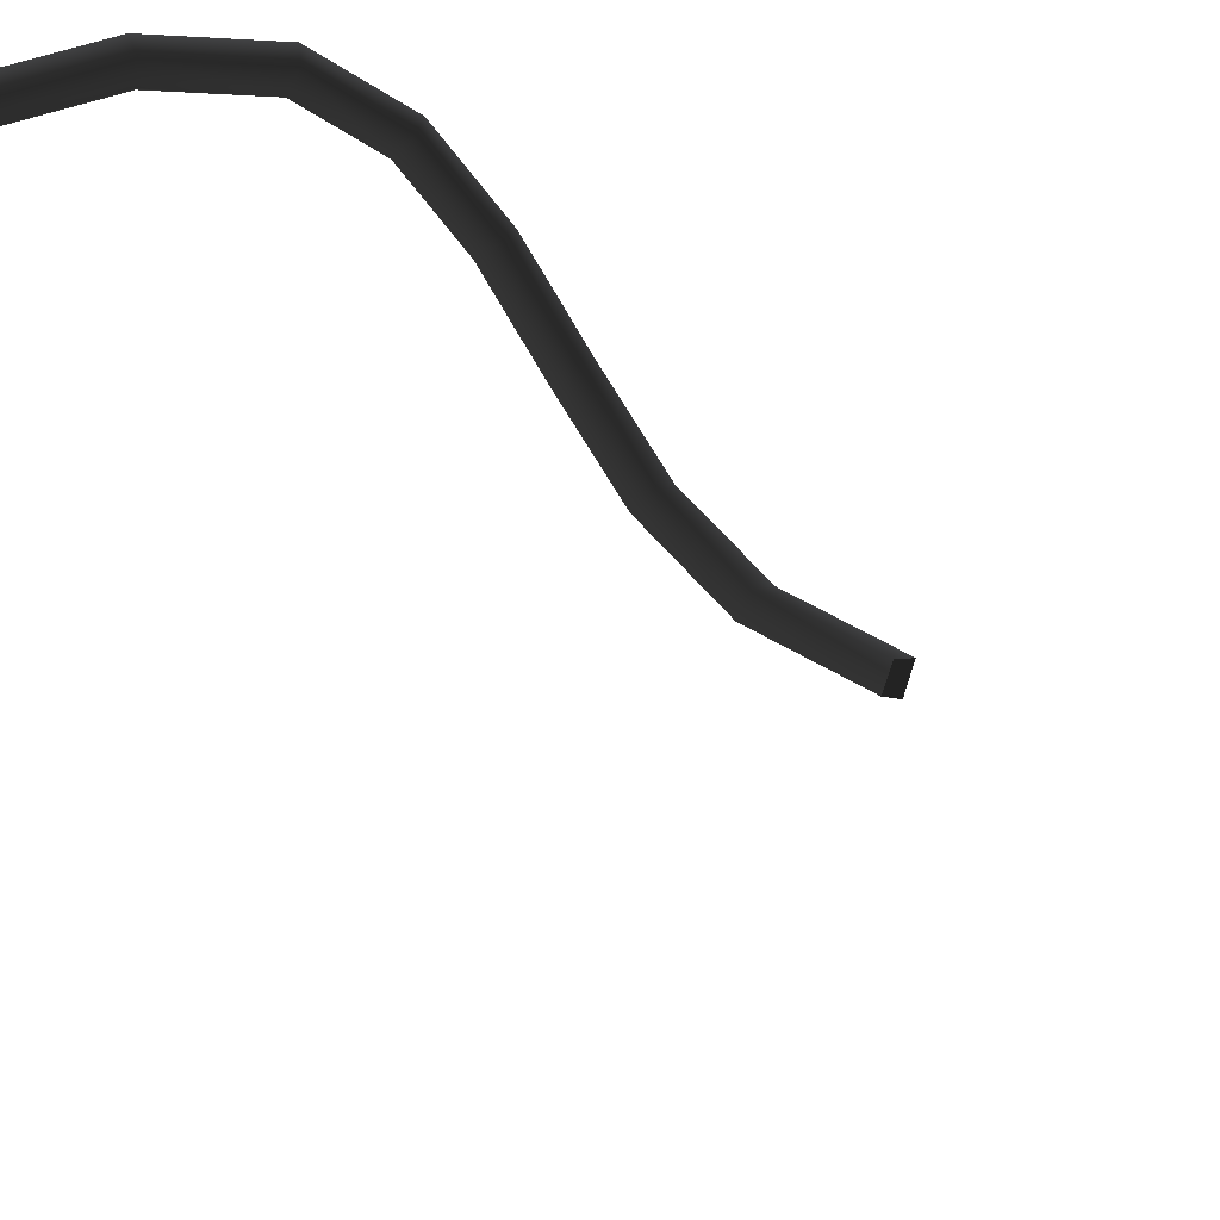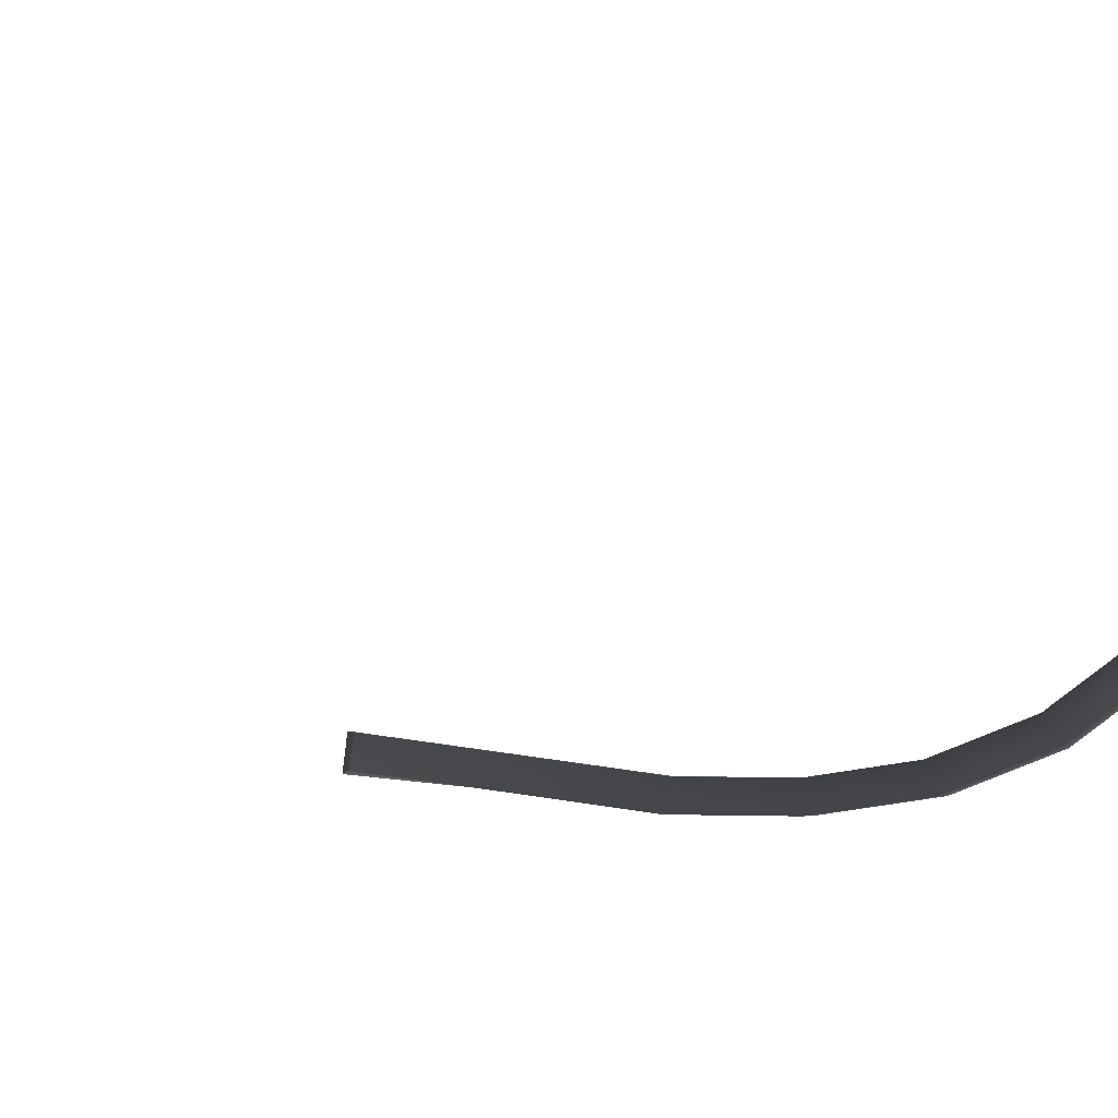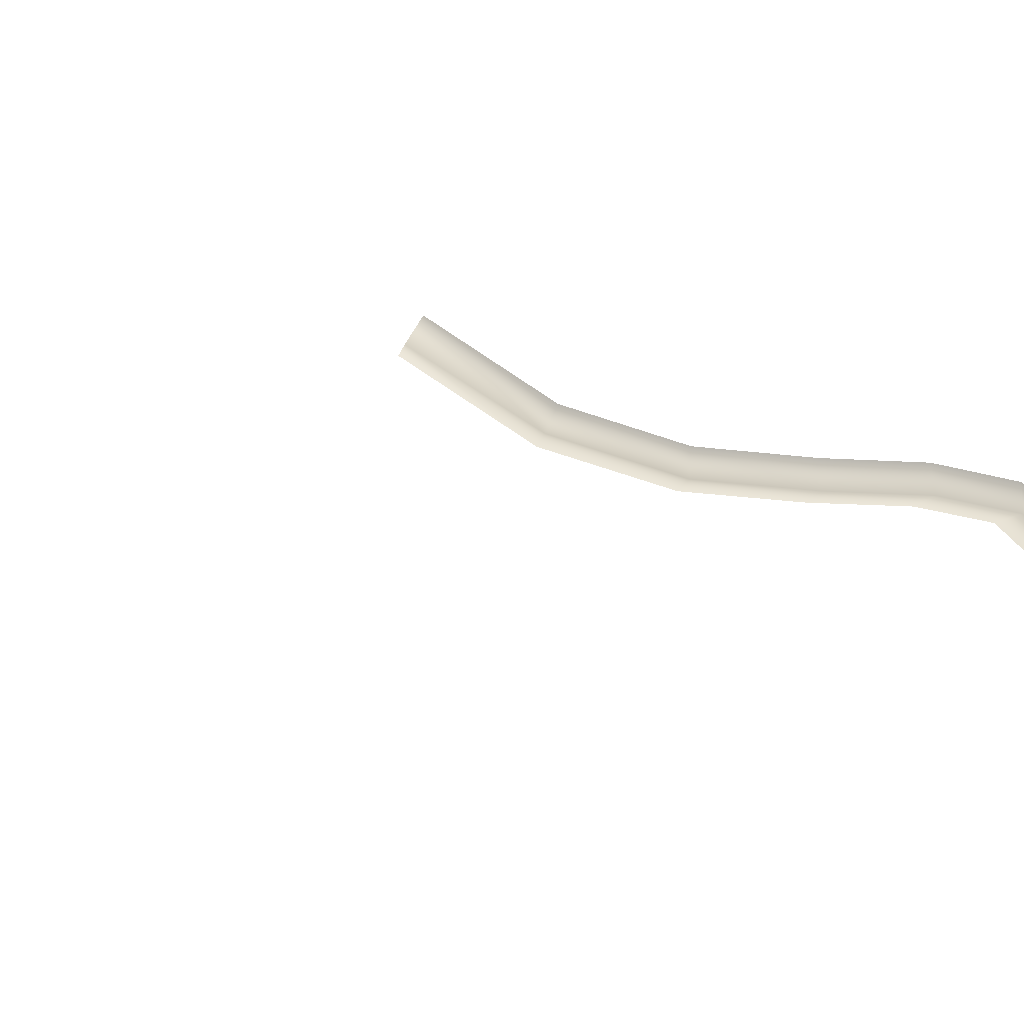
<metadata>
{"format":"obj","ext":"obj","renderer":"f3d","projection":"perspective","resolution":1024,"background":"white","views":[{"elev":59.3,"azim":117.7,"up":"+Y"},{"elev":46.2,"azim":-103.7,"up":"+Y"},{"elev":-66.9,"azim":-131.5,"up":"+Y"}]}
</metadata>
<code>
g
v  0.3174 -0.2648 -1.987
v  0.283 -0.3005 -2.003
v  0.3553 -0.3005 -1.988
v  0.3209 -0.3484 -2.005
v  0.3453 0.03302 -3.771
v  0.3453 0.03581 -3.742
v  0.4392 0.02356 -3.76
v  0.4328 0.027 -3.732
v  0.5239 -0.003881 -3.727
v  0.5118 0.001414 -3.701
v  0.5911 -0.04663 -3.675
v  0.5744 -0.03843 -3.652
v  0.6342 -0.1005 -3.609
v  0.6146 -0.08864 -3.591
v  0.6491 -0.1602 -3.537
v  0.6285 -0.1443 -3.524
v  0.6342 -0.2199 -3.465
v  0.6146 -0.2 -3.456
v  0.5911 -0.2738 -3.399
v  0.5744 -0.2502 -3.395
v  0.5239 -0.3165 -3.347
v  0.5118 -0.29 -3.347
v  0.4392 -0.344 -3.314
v  0.4328 -0.3156 -3.316
v  0.3453 -0.3534 -3.303
v  0.3453 -0.3244 -3.305
v  0.2515 -0.344 -3.314
v  0.2578 -0.3156 -3.316
v  0.1668 -0.3165 -3.347
v  0.1789 -0.29 -3.347
v  0.09957 -0.2738 -3.399
v  0.1162 -0.2502 -3.395
v  0.05643 -0.2199 -3.465
v  0.07602 -0.2 -3.456
v  0.04156 -0.1602 -3.537
v  0.06216 -0.1443 -3.524
v  0.05643 -0.1005 -3.609
v  0.07602 -0.08864 -3.591
v  0.09957 -0.04663 -3.675
v  0.1162 -0.03843 -3.652
v  0.1668 -0.003881 -3.727
v  0.1789 0.001414 -3.701
v  0.2515 0.02356 -3.76
v  0.2578 0.027 -3.732
v  0.3453 0.03302 -3.771
v  0.3453 0.03581 -3.742
v  0.3453 0.00681 -3.74
v  0.4265 -0.001364 -3.73
v  0.4996 -0.02508 -3.701
v  0.5577 -0.06203 -3.656
v  0.595 -0.1086 -3.6
v  0.6079 -0.1602 -3.537
v  0.595 -0.2118 -3.474
v  0.5577 -0.2584 -3.418
v  0.4996 -0.2953 -3.373
v  0.4265 -0.319 -3.344
v  0.3453 -0.3272 -3.334
v  0.2642 -0.319 -3.344
v  0.191 -0.2953 -3.373
v  0.1329 -0.2584 -3.418
v  0.09562 -0.2118 -3.474
v  0.08277 -0.1602 -3.537
v  0.09562 -0.1086 -3.6
v  0.1329 -0.06203 -3.656
v  0.191 -0.02508 -3.701
v  0.2642 -0.001364 -3.73
v  0.3453 0.00681 -3.74
v  0.3453 0.004017 -3.769
v  0.4328 -0.004798 -3.758
v  0.5118 -0.03038 -3.727
v  0.5744 -0.07023 -3.678
v  0.6146 -0.1204 -3.618
v  0.6285 -0.1761 -3.55
v  0.6146 -0.2317 -3.483
v  0.5744 -0.282 -3.422
v  0.5118 -0.3218 -3.373
v  0.4328 -0.3474 -3.342
v  0.3453 -0.3562 -3.332
v  0.2578 -0.3474 -3.342
v  0.1789 -0.3218 -3.373
v  0.1162 -0.282 -3.422
v  0.07602 -0.2317 -3.483
v  0.06216 -0.1761 -3.55
v  0.07602 -0.1204 -3.618
v  0.1162 -0.07023 -3.678
v  0.1789 -0.03038 -3.727
v  0.2578 -0.004798 -3.758
v  0.3453 0.004017 -3.769
v  0.3453 0.03302 -3.771
v  0.4392 0.02356 -3.76
v  0.5239 -0.003881 -3.727
v  0.5911 -0.04663 -3.675
v  0.6342 -0.1005 -3.609
v  0.6491 -0.1602 -3.537
v  0.6342 -0.2199 -3.465
v  0.5911 -0.2738 -3.399
v  0.5239 -0.3165 -3.347
v  0.4392 -0.344 -3.314
v  0.3453 -0.3534 -3.303
v  0.2515 -0.344 -3.314
v  0.1668 -0.3165 -3.347
v  0.09957 -0.2738 -3.399
v  0.05643 -0.2199 -3.465
v  0.04156 -0.1602 -3.537
v  0.05643 -0.1005 -3.609
v  0.09957 -0.04663 -3.675
v  0.1668 -0.003881 -3.727
v  0.2515 0.02356 -3.76
v  0.3453 0.03302 -3.771
v  0.8353 -0.2155 0.2698
v  0.8188 -0.2207 0.2259
v  0.8181 -0.1973 0.2867
v  0.8056 -0.2022 0.2514
v  0.7619 -0.1907 0.3367
v  0.7614 -0.1909 0.3171
v  0.7151 -0.1997 0.3703
v  0.749 -0.1962 0.315
v  0.6691 -0.2152 0.3949
v  0.729 -0.2103 0.317
v  0.6704 -0.2721 0.4089
v  0.7197 -0.2264 0.3155
v  0.6488 -0.2747 0.4567
v  0.6761 -0.2538 0.4309
v  0.7068 -0.1952 0.3895
v  0.7655 -0.1805 0.3544
v  0.847 -0.1911 0.3247
v  0.7873 -0.2082 0.2284
v  0.7674 -0.2115 0.2394
v  0.7678 -0.2265 0.221
v  0.7962 -0.2255 0.1978
v  0.8672 -0.2135 0.3128
v  0.8906 -0.2165 0.3244
v  0.8444 -0.2289 0.3266
v  0.8634 -0.2324 0.3369
v  0.766 -0.2399 0.3593
v  0.7844 -0.2445 0.3726
v  0.7104 -0.2449 0.3922
v  0.7312 -0.2483 0.3998
v  0.6828 -0.2859 0.428
v  0.72 -0.2851 0.4232
v  0.6994 -0.2727 0.4389
v  0.7159 -0.2549 0.4207
v  0.7295 -0.1979 0.3934
v  0.7853 -0.1876 0.3658
v  0.8664 -0.1976 0.3344
v  0.8672 -0.2135 0.3128
v  0.8906 -0.2165 0.3244
v  0.6704 -0.2721 0.4089
v  0.6718 -0.242 0.3933
v  0.7142 -0.2427 0.3717
v  0.7596 -0.2405 0.3389
v  0.8152 -0.2311 0.2866
v  0.7197 -0.2264 0.3155
v  0.7267 -0.2383 0.317
v  0.7454 -0.2436 0.316
v  0.7581 -0.2436 0.3187
v  0.8013 -0.2356 0.2517
v  0.8353 -0.2155 0.2698
v  0.8188 -0.2207 0.2259
v  0.7828 -0.2381 0.2306
v  0.7962 -0.2255 0.1978
v  0.7637 -0.2377 0.2417
v  0.7678 -0.2265 0.221
v  0.9261 -0.2214 0.3468
v  0.8923 -0.2366 0.3561
v  0.8049 -0.2468 0.3802
v  0.8013 -0.2465 0.3917
v  0.8251 -0.2807 0.4051
v  0.8236 -0.2673 0.4083
v  0.7924 -0.2123 0.3993
v  0.8037 -0.1987 0.3835
v  0.807 -0.1922 0.3726
v  0.8995 -0.2037 0.3532
v  0.9261 -0.2214 0.3468
v  0.9105 -0.2096 0.373
v  0.9363 -0.2253 0.3722
v  0.8896 -0.213 0.3863
v  0.902 -0.2267 0.3909
v  0.9006 -0.2383 0.376
v  0.882 -0.2381 0.39
v  0.9556 -0.1921 0.125
v  0.9177 -0.1704 0.2151
v  0.9154 -0.2109 0.2042
v  0.8353 -0.2155 0.2698
v  0.8152 -0.2311 0.2866
v  0.8181 -0.1973 0.2867
v  0.9177 -0.1704 0.2151
v  0.9554 -0.1791 0.2367
v  1.001 -0.1549 0.1466
v  0.9985 -0.1969 0.1337
v  1.014 -0.1247 0.06306
v  1.012 -0.17 0.04741
v  0.9792 -0.1368 -0.03708
v  0.9622 -0.1693 0.05299
v  0.933 -0.14 -0.02115
v  0.283 -0.3005 -2.003
v  0.3174 -0.2648 -1.987
v  0.2389 -0.3598 -1.777
v  0.2735 -0.3238 -1.763
v  0.1575 -0.3653 -1.587
v  0.1936 -0.3293 -1.576
v  0.06246 -0.3099 -1.417
v  0.1014 -0.2755 -1.411
v  -0.02009 -0.2221 -1.257
v  0.02263 -0.1918 -1.259
v  -0.06151 -0.119 -1.097
v  -0.01601 -0.09571 -1.11
v  -0.02953 -0.02048 -0.9292
v  0.01322 -0.005208 -0.9562
v  0.1036 0.04876 -0.7509
v  0.1392 0.06054 -0.7873
v  0.3111 0.06965 -0.5715
v  0.3432 0.08121 -0.6109
v  0.533 0.04772 -0.4003
v  0.5657 0.05929 -0.4392
v  0.7374 -0.001768 -0.2354
v  0.7737 0.009008 -0.2715
v  0.8912 -0.0637 -0.07738
v  0.9352 -0.05598 -0.1053
v  0.9814 -0.09075 -0.02093
v  0.9326 -0.105 -0.1228
v  0.8885 -0.1127 -0.09487
v  0.3553 -0.3005 -1.988
v  0.3098 -0.3618 -1.756
v  0.3209 -0.3484 -2.005
v  0.2751 -0.3978 -1.771
v  0.2237 -0.3667 -1.555
v  0.1877 -0.4027 -1.566
v  0.1273 -0.3103 -1.382
v  0.0884 -0.3446 -1.388
v  0.04813 -0.2258 -1.228
v  0.005409 -0.2561 -1.227
v  0.01125 -0.1335 -1.086
v  -0.03425 -0.1568 -1.073
v  0.03818 -0.05056 -0.9451
v  -0.004566 -0.06583 -0.9182
v  0.155 0.0104 -0.7889
v  0.1194 -0.001386 -0.7524
v  0.3505 0.03023 -0.6199
v  0.3184 0.01867 -0.5806
v  0.5676 0.008857 -0.4525
v  0.5349 -0.002712 -0.4136
v  0.7724 -0.04063 -0.2874
v  0.7362 -0.05141 -0.2513
v  0.9642 -0.124 0.06865
v  0.9577 -0.15 0.1379
v  0.9622 -0.1693 0.05299
v  0.933 -0.14 -0.02115
v  0.9352 -0.09401 -0.004992
v  0.8885 -0.1127 -0.09487
v  0.7362 -0.05141 -0.2513
v  0.5349 -0.002712 -0.4136
v  0.3184 0.01867 -0.5806
v  0.1194 -0.001386 -0.7524
v  -0.004566 -0.06583 -0.9182
v  -0.03425 -0.1568 -1.073
v  0.005409 -0.2561 -1.227
v  0.0884 -0.3446 -1.388
v  0.1877 -0.4027 -1.566
v  0.2751 -0.3978 -1.771
v  0.3209 -0.3484 -2.005
v  0.9556 -0.1921 0.125
v  0.9154 -0.2109 0.2042
v  0.9531 -0.2196 0.2258
v  0.8444 -0.2289 0.3266
v  0.8672 -0.2135 0.3128
v  0.8152 -0.2311 0.2866
v  0.847 -0.1911 0.3247
g Mesh_0288.rip
f 1 2 3
f 3 2 4
f 2 4 4
f 4 4 5
f 4 5 5
f 5 5 6
f 5 7 6
f 6 7 8
f 7 9 8
f 8 9 10
f 9 11 10
f 10 11 12
f 11 13 12
f 12 13 14
f 13 15 14
f 14 15 16
f 15 17 16
f 16 17 18
f 17 19 18
f 18 19 20
f 19 21 20
f 20 21 22
f 21 23 22
f 22 23 24
f 23 25 24
f 24 25 26
f 25 27 26
f 26 27 28
f 27 29 28
f 28 29 30
f 29 31 30
f 30 31 32
f 31 33 32
f 32 33 34
f 33 35 34
f 34 35 36
f 35 37 36
f 36 37 38
f 37 39 38
f 38 39 40
f 39 41 40
f 40 41 42
f 41 43 42
f 42 43 44
f 43 45 44
f 44 45 46
f 45 46 46
f 46 46 6
f 46 6 6
f 6 6 47
f 6 8 47
f 47 8 48
f 8 10 48
f 48 10 49
f 10 12 49
f 49 12 50
f 12 14 50
f 50 14 51
f 14 16 51
f 51 16 52
f 16 18 52
f 52 18 53
f 18 20 53
f 53 20 54
f 20 22 54
f 54 22 55
f 22 24 55
f 55 24 56
f 24 26 56
f 56 26 57
f 26 28 57
f 57 28 58
f 28 30 58
f 58 30 59
f 30 32 59
f 59 32 60
f 32 34 60
f 60 34 61
f 34 36 61
f 61 36 62
f 36 38 62
f 62 38 63
f 38 40 63
f 63 40 64
f 40 42 64
f 64 42 65
f 42 44 65
f 65 44 66
f 44 46 66
f 66 46 67
f 46 67 67
f 67 67 47
f 67 47 47
f 47 47 68
f 47 48 68
f 68 48 69
f 48 49 69
f 69 49 70
f 49 50 70
f 70 50 71
f 50 51 71
f 71 51 72
f 51 52 72
f 72 52 73
f 52 53 73
f 73 53 74
f 53 54 74
f 74 54 75
f 54 55 75
f 75 55 76
f 55 56 76
f 76 56 77
f 56 57 77
f 77 57 78
f 57 58 78
f 78 58 79
f 58 59 79
f 79 59 80
f 59 60 80
f 80 60 81
f 60 61 81
f 81 61 82
f 61 62 82
f 82 62 83
f 62 63 83
f 83 63 84
f 63 64 84
f 84 64 85
f 64 65 85
f 85 65 86
f 65 66 86
f 86 66 87
f 66 67 87
f 87 67 88
f 67 88 88
f 88 88 68
f 88 68 68
f 68 68 89
f 68 69 89
f 89 69 90
f 69 70 90
f 90 70 91
f 70 71 91
f 91 71 92
f 71 72 92
f 92 72 93
f 72 73 93
f 93 73 94
f 73 74 94
f 94 74 95
f 74 75 95
f 95 75 96
f 75 76 96
f 96 76 97
f 76 77 97
f 97 77 98
f 77 78 98
f 98 78 99
f 78 79 99
f 99 79 100
f 79 80 100
f 100 80 101
f 80 81 101
f 101 81 102
f 81 82 102
f 102 82 103
f 82 83 103
f 103 83 104
f 83 84 104
f 104 84 105
f 84 85 105
f 105 85 106
f 85 86 106
f 106 86 107
f 86 87 107
f 107 87 108
f 87 88 108
f 108 88 109
f 88 109 109
f 109 109 110
f 109 110 110
f 110 110 111
f 110 112 111
f 111 112 113
f 112 114 113
f 113 114 115
f 114 116 115
f 115 116 117
f 116 118 117
f 117 118 119
f 118 120 119
f 119 120 121
f 120 121 121
f 121 121 120
f 121 120 120
f 120 120 122
f 120 118 122
f 122 118 123
f 118 116 123
f 123 116 124
f 116 114 124
f 124 114 125
f 114 112 125
f 125 112 126
f 112 126 126
f 126 126 115
f 126 115 115
f 115 115 113
f 115 117 113
f 113 117 127
f 117 119 127
f 127 119 128
f 119 121 128
f 128 121 129
f 121 129 129
f 129 129 128
f 129 128 128
f 128 128 127
f 128 129 127
f 127 129 130
f 129 130 130
f 130 130 127
f 130 127 127
f 127 127 113
f 127 130 113
f 113 130 111
f 130 111 111
f 111 111 131
f 111 131 131
f 131 131 132
f 131 133 132
f 132 133 134
f 133 135 134
f 134 135 136
f 135 137 136
f 136 137 138
f 137 139 138
f 138 139 140
f 139 122 140
f 140 122 141
f 122 123 141
f 141 123 142
f 123 124 142
f 142 124 143
f 124 125 143
f 143 125 144
f 125 126 144
f 144 126 145
f 126 146 145
f 145 146 147
f 146 147 147
f 147 147 122
f 147 122 122
f 122 122 148
f 122 139 148
f 148 139 149
f 139 137 149
f 149 137 150
f 137 135 150
f 150 135 151
f 135 133 151
f 151 133 152
f 133 152 152
f 152 152 148
f 152 148 148
f 148 148 153
f 148 149 153
f 153 149 154
f 149 150 154
f 154 150 155
f 150 151 155
f 155 151 156
f 151 152 156
f 156 152 157
f 152 158 157
f 157 158 159
f 158 159 159
f 159 159 156
f 159 156 156
f 156 156 155
f 156 157 155
f 155 157 160
f 157 159 160
f 160 159 161
f 159 161 161
f 161 161 155
f 161 155 155
f 155 155 154
f 155 160 154
f 154 160 162
f 160 161 162
f 162 161 163
f 161 163 163
f 163 163 162
f 163 162 162
f 162 162 154
f 162 163 154
f 154 163 153
f 163 153 153
f 153 153 132
f 153 132 132
f 132 132 164
f 132 134 164
f 164 134 165
f 134 136 165
f 165 136 166
f 136 138 166
f 166 138 167
f 138 140 167
f 167 140 168
f 140 141 168
f 168 141 169
f 141 142 169
f 169 142 170
f 142 143 170
f 170 143 171
f 143 144 171
f 171 144 172
f 144 145 172
f 172 145 173
f 145 147 173
f 173 147 174
f 147 174 174
f 174 174 172
f 174 172 172
f 172 172 171
f 172 173 171
f 171 173 175
f 173 174 175
f 175 174 176
f 174 176 176
f 176 176 171
f 176 171 171
f 171 171 170
f 171 175 170
f 170 175 177
f 175 176 177
f 177 176 178
f 176 179 178
f 178 179 180
f 179 168 180
f 180 168 169
f 168 169 169
f 169 169 180
f 169 180 180
f 180 180 178
f 180 169 178
f 178 169 170
f 169 170 170
f 170 170 170
f 170 170 170
f 170 170 178
f 170 177 178
f 178 177 177
f 177 168 177
f 177 168 168
f 168 168 168
f 168 168 167
f 168 179 167
f 167 179 165
f 179 176 165
f 165 176 164
f 176 164 164
f 164 164 165
f 164 165 165
f 165 165 167
f 165 166 167
f 167 166 166
f 166 181 166
f 166 181 181
f 181 182 181
f 181 182 183
f 182 184 183
f 183 184 185
f 184 185 185
f 185 185 184
f 185 184 184
f 184 184 186
f 184 187 186
f 186 187 188
f 187 189 188
f 188 189 190
f 189 191 190
f 190 191 192
f 191 193 192
f 192 193 194
f 193 195 194
f 194 195 195
f 195 196 195
f 195 196 196
f 196 197 196
f 196 197 198
f 197 199 198
f 198 199 200
f 199 201 200
f 200 201 202
f 201 203 202
f 202 203 204
f 203 205 204
f 204 205 206
f 205 207 206
f 206 207 208
f 207 209 208
f 208 209 210
f 209 211 210
f 210 211 212
f 211 213 212
f 212 213 214
f 213 215 214
f 214 215 216
f 215 217 216
f 216 217 218
f 217 219 218
f 218 219 220
f 219 221 220
f 220 221 193
f 221 222 193
f 193 222 195
f 222 195 195
f 195 195 197
f 195 197 197
f 197 197 199
f 197 223 199
f 199 223 224
f 223 225 224
f 224 225 226
f 225 226 226
f 226 226 199
f 226 199 199
f 199 199 201
f 199 224 201
f 201 224 227
f 224 226 227
f 227 226 228
f 226 228 228
f 228 228 201
f 228 201 201
f 201 201 203
f 201 227 203
f 203 227 229
f 227 228 229
f 229 228 230
f 228 230 230
f 230 230 203
f 230 203 203
f 203 203 205
f 203 229 205
f 205 229 231
f 229 230 231
f 231 230 232
f 230 232 232
f 232 232 205
f 232 205 205
f 205 205 207
f 205 231 207
f 207 231 233
f 231 232 233
f 233 232 234
f 232 234 234
f 234 234 207
f 234 207 207
f 207 207 209
f 207 233 209
f 209 233 235
f 233 234 235
f 235 234 236
f 234 236 236
f 236 236 209
f 236 209 209
f 209 209 211
f 209 235 211
f 211 235 237
f 235 236 237
f 237 236 238
f 236 238 238
f 238 238 211
f 238 211 211
f 211 211 213
f 211 237 213
f 213 237 239
f 237 238 239
f 239 238 240
f 238 240 240
f 240 240 213
f 240 213 213
f 213 213 215
f 213 239 215
f 215 239 241
f 239 240 241
f 241 240 242
f 240 242 242
f 242 242 215
f 242 215 215
f 215 215 217
f 215 241 217
f 217 241 243
f 241 242 243
f 243 242 244
f 242 244 244
f 244 244 217
f 244 217 217
f 217 217 219
f 217 243 219
f 219 243 221
f 243 244 221
f 221 244 222
f 244 222 222
f 222 222 193
f 222 193 193
f 193 193 220
f 193 191 220
f 220 191 245
f 191 189 245
f 245 189 246
f 189 187 246
f 246 187 181
f 187 181 181
f 181 181 181
f 181 181 181
f 181 181 246
f 181 247 246
f 246 247 245
f 247 248 245
f 245 248 249
f 248 250 249
f 249 250 218
f 250 216 218
f 218 216 216
f 216 218 216
f 216 218 218
f 218 218 218
f 218 218 249
f 218 220 249
f 249 220 245
f 220 245 245
f 245 245 250
f 245 250 250
f 250 250 216
f 250 251 216
f 216 251 214
f 251 252 214
f 214 252 212
f 252 253 212
f 212 253 210
f 253 254 210
f 210 254 208
f 254 255 208
f 208 255 206
f 255 256 206
f 206 256 204
f 256 257 204
f 204 257 202
f 257 258 202
f 202 258 200
f 258 259 200
f 200 259 198
f 259 260 198
f 198 260 196
f 260 261 196
f 196 261 261
f 261 192 261
f 261 192 192
f 192 192 192
f 192 192 190
f 192 194 190
f 190 194 262
f 194 262 262
f 262 262 262
f 262 262 262
f 262 262 190
f 262 263 190
f 190 263 264
f 263 265 264
f 264 265 266
f 265 266 266
f 266 266 265
f 266 265 265
f 265 265 267
f 265 263 267
f 267 263 263
f 263 190 263
f 263 190 190
f 190 190 190
f 190 190 188
f 190 264 188
f 188 264 266
f 264 266 266
f 266 266 266
f 266 266 266
f 266 266 188
f 266 268 188
f 188 268 186
g

</code>
